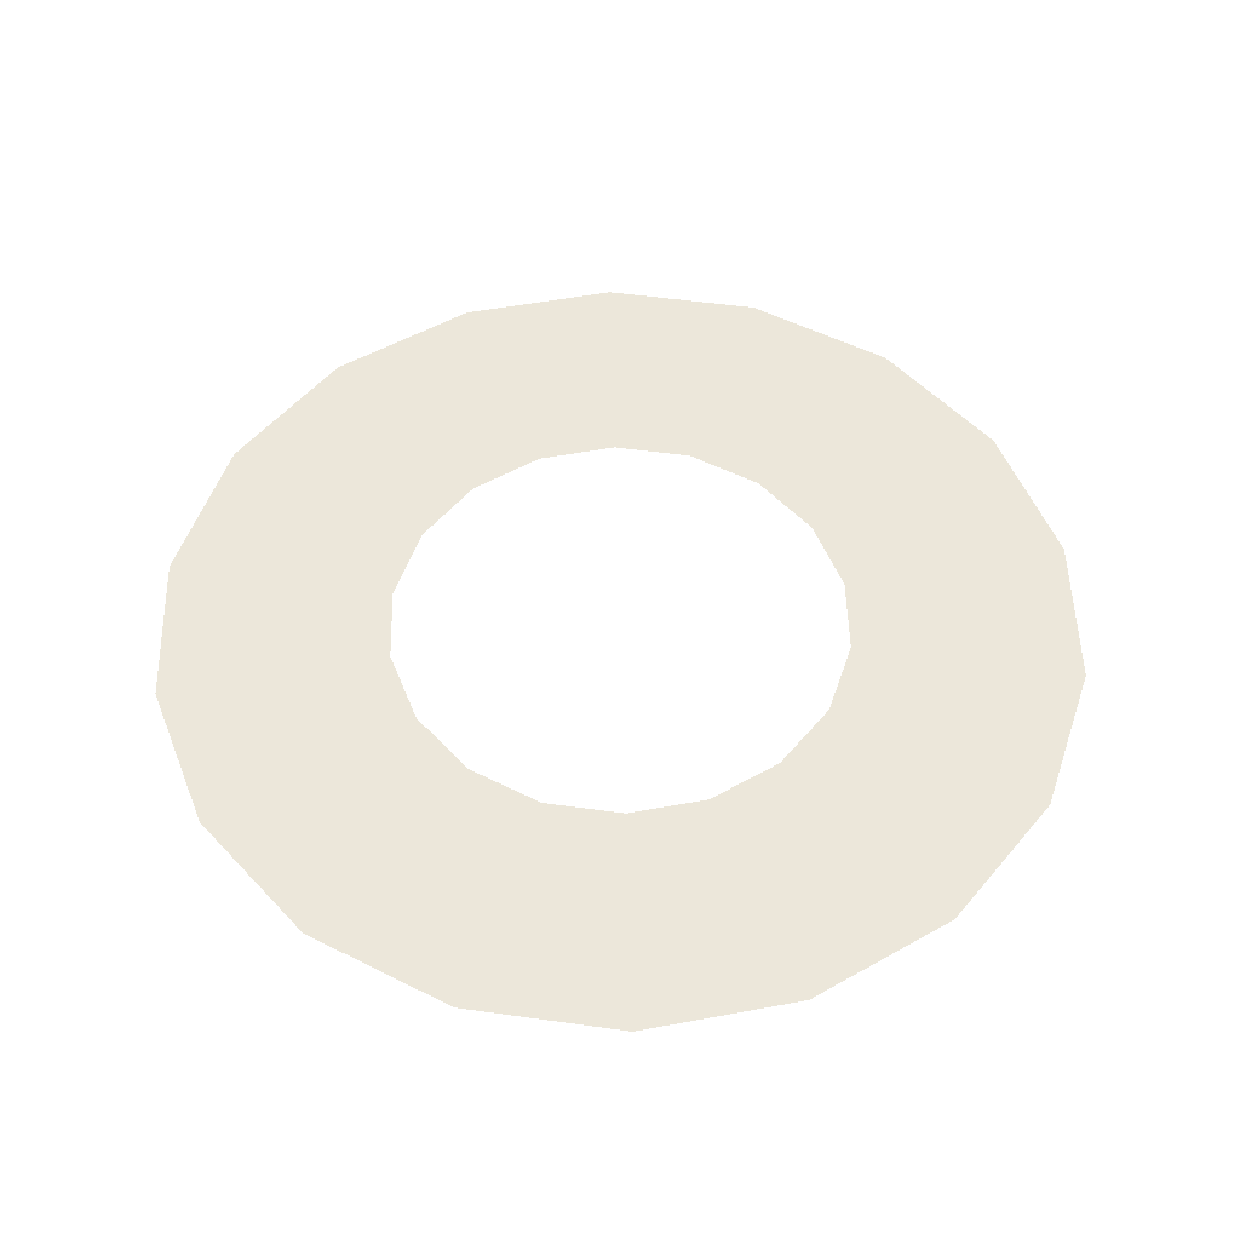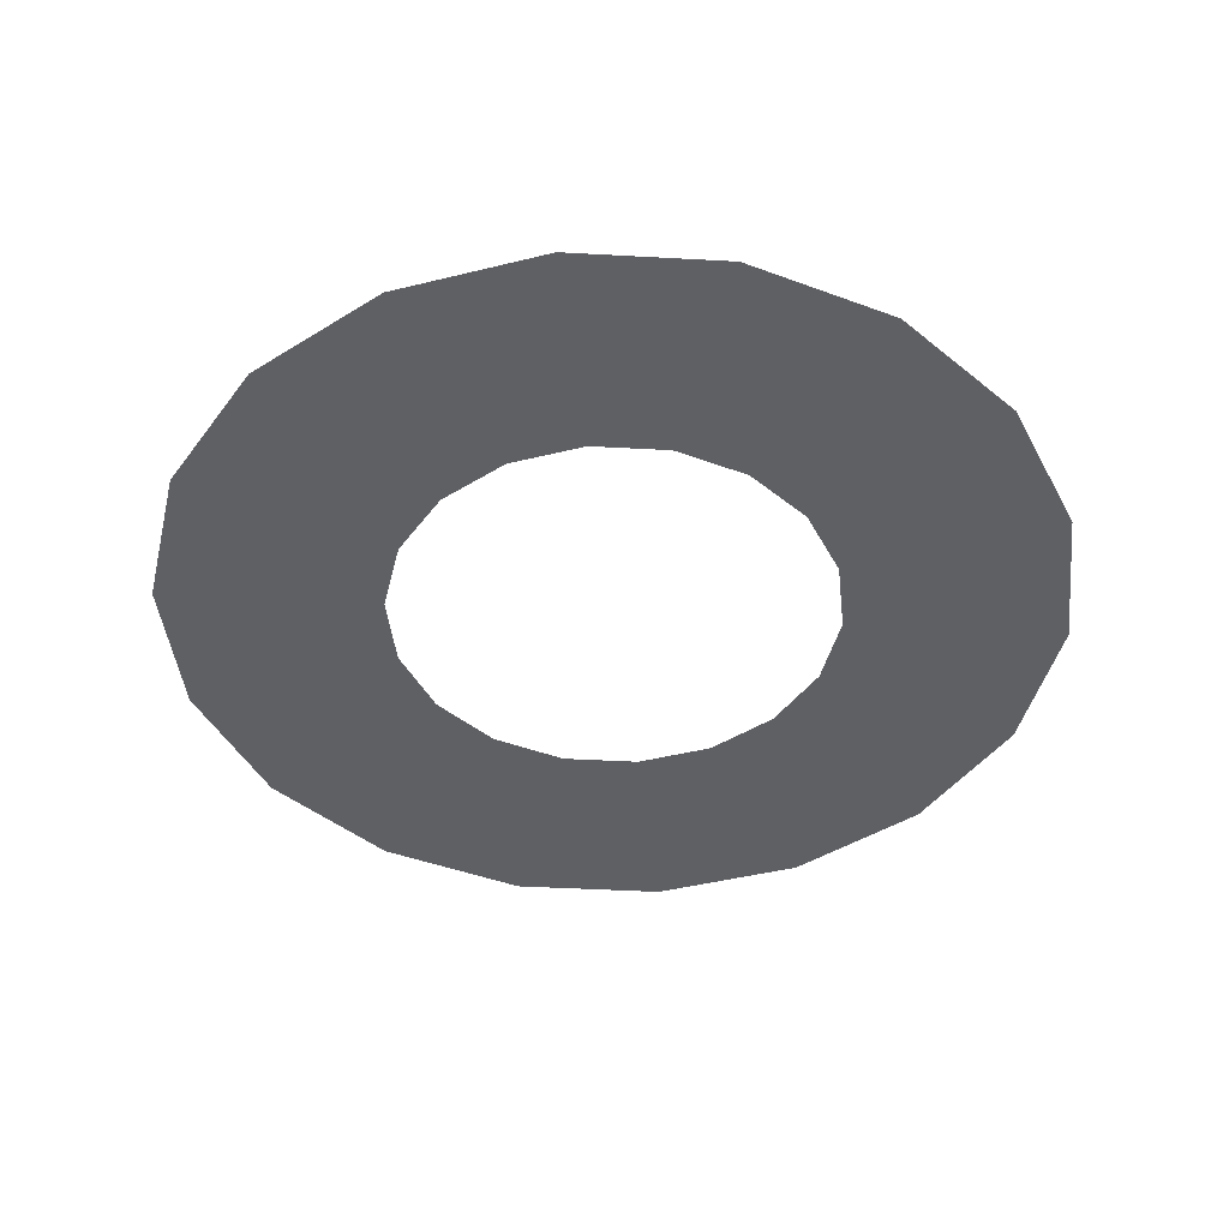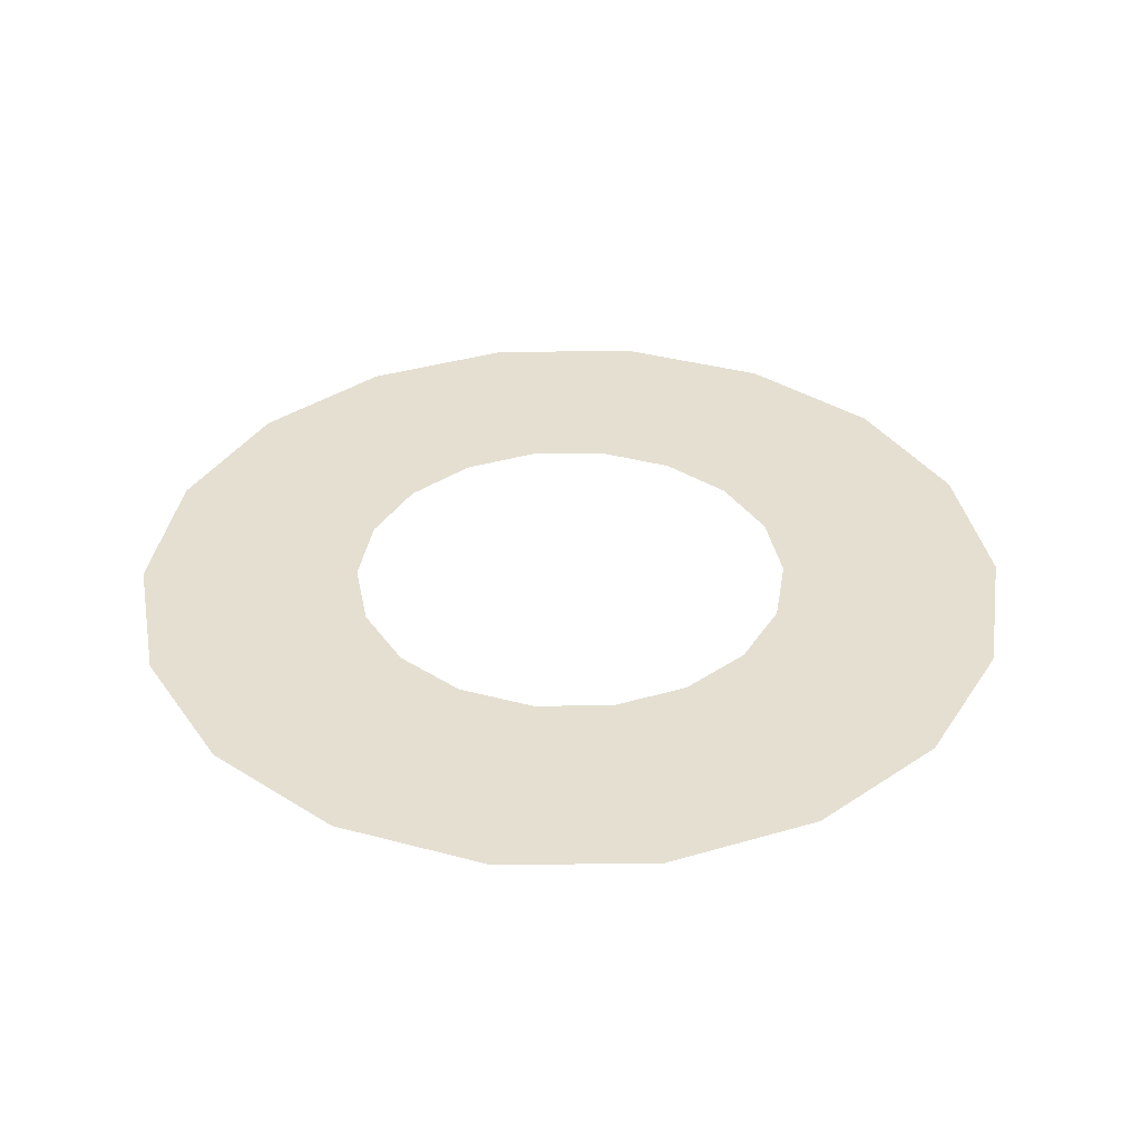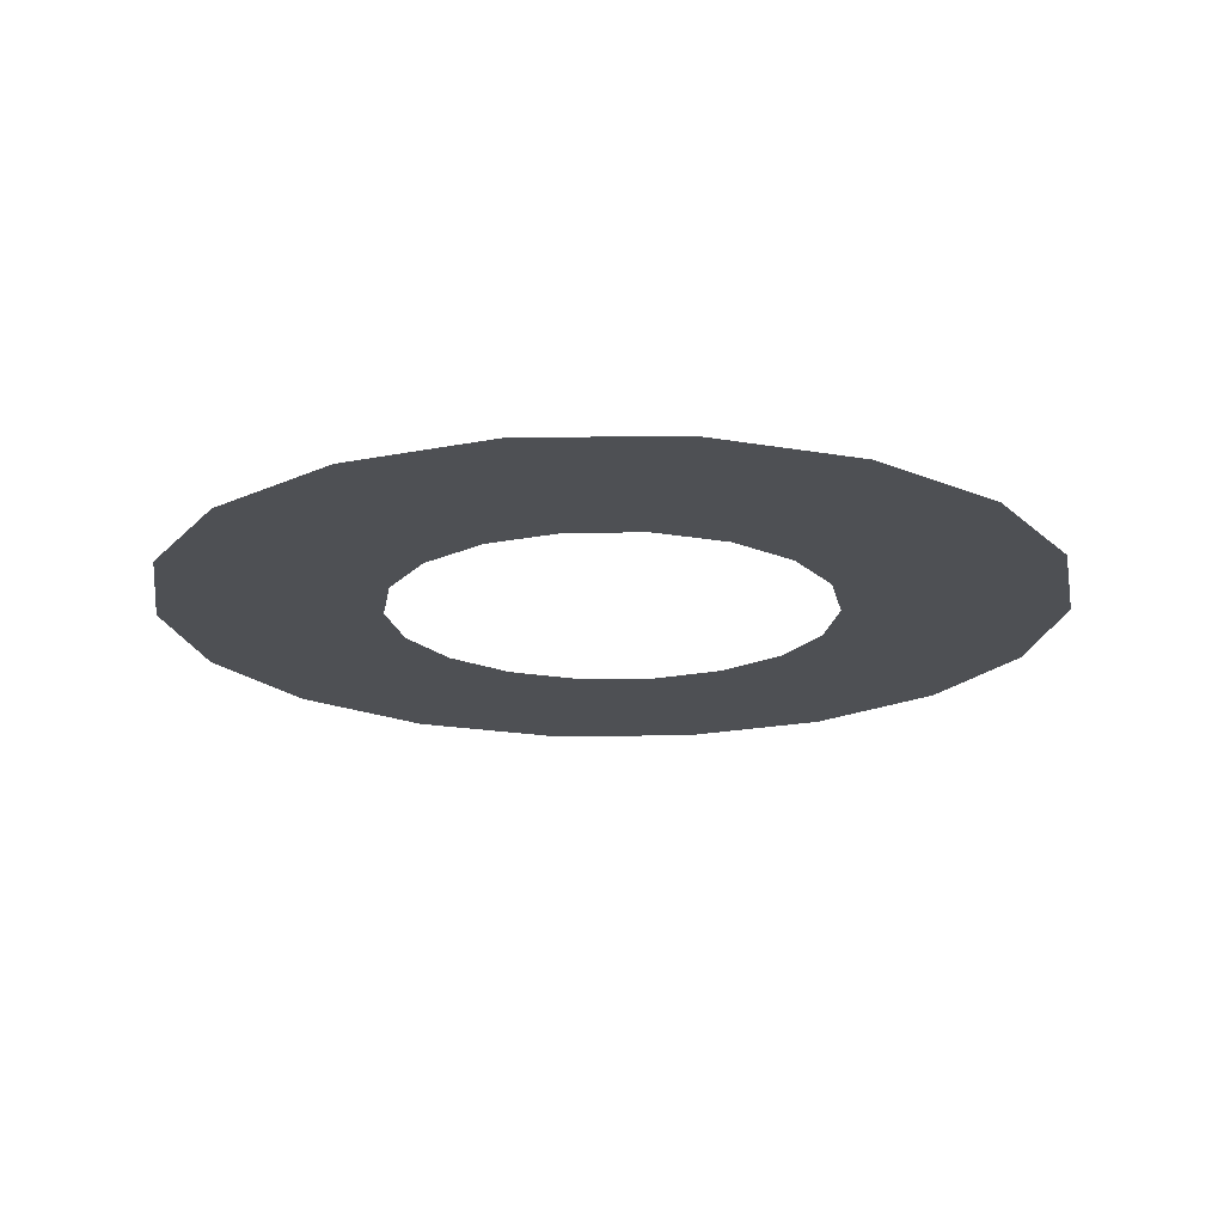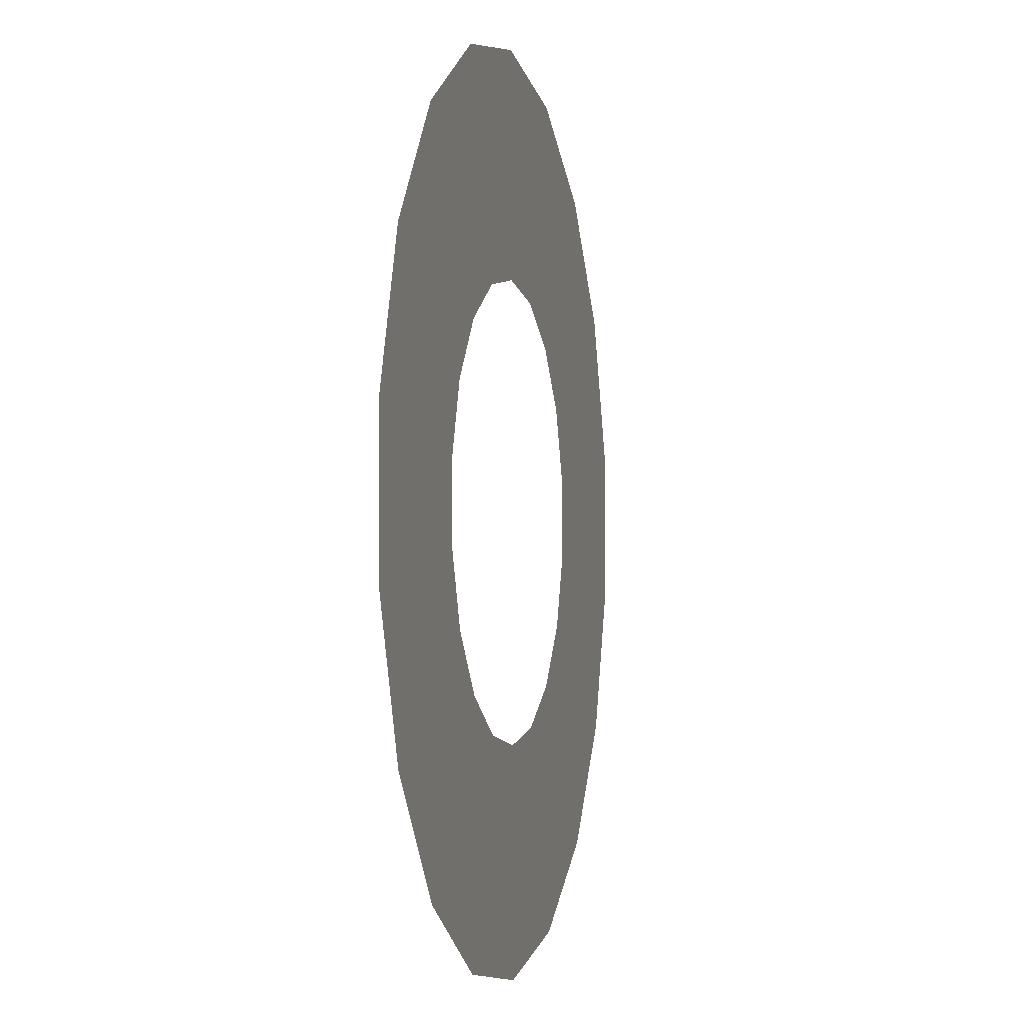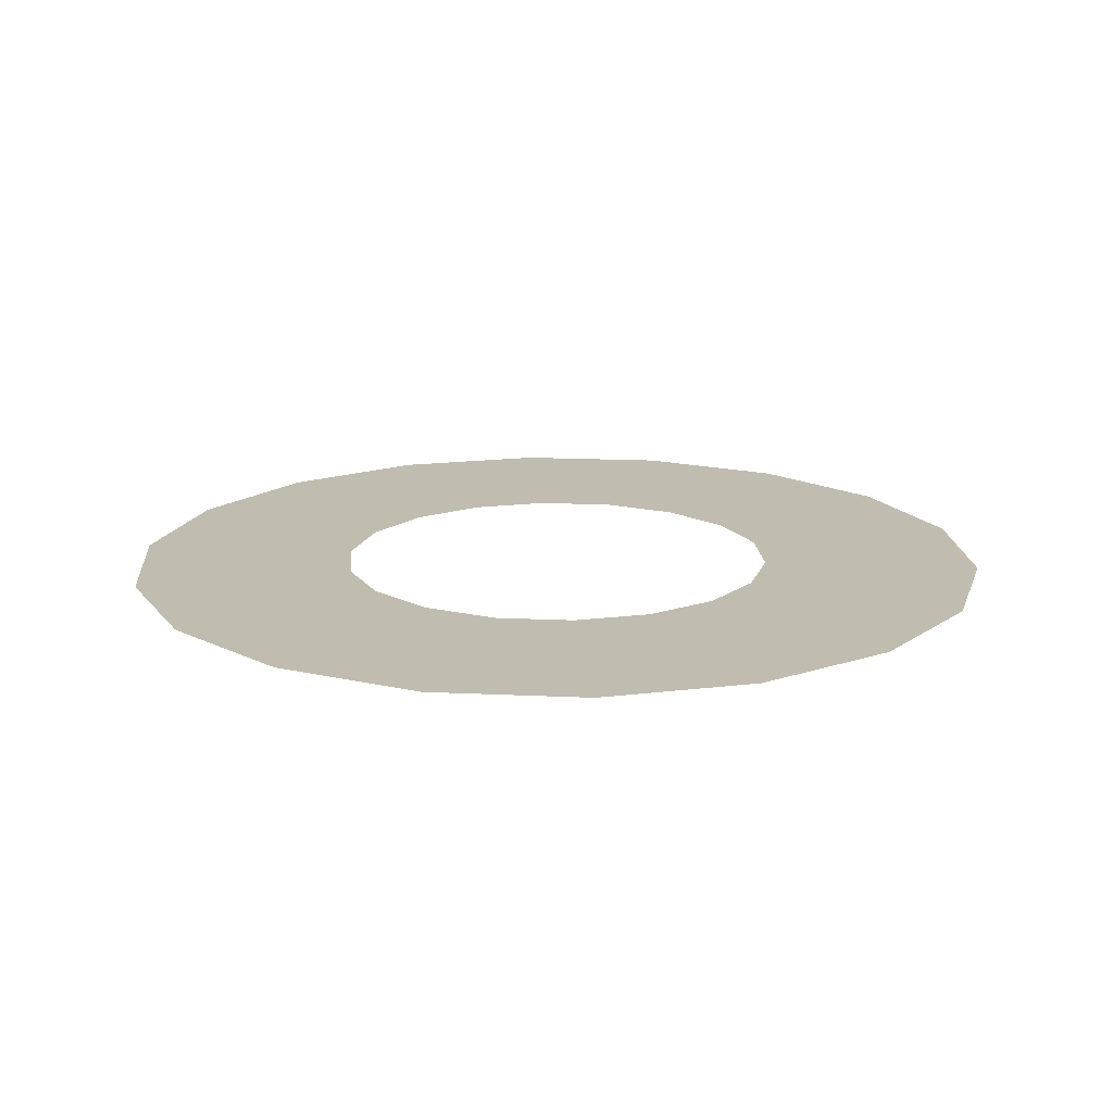
<metadata>
{"format":"obj","ext":"obj","renderer":"f3d","projection":"perspective","resolution":1024,"background":"white","views":[{"elev":52.0,"azim":19.2,"up":"+Z"},{"elev":-43.5,"azim":-53.1,"up":"+Z"},{"elev":36.7,"azim":-90.2,"up":"+Z"},{"elev":-18.8,"azim":-28.2,"up":"+Z"},{"elev":-2.7,"azim":-76.2,"up":"+Y"},{"elev":16.3,"azim":-3.8,"up":"+Z"}]}
</metadata>
<code>
g fx_fbx_shape_22
v -0.1151 -0.3269 0
v 0.005584 -0.5281 0
v 0.003665 -0.3466 0
v -0.1754 -0.4981 0
v -0.22 -0.2678 0
v 0.006773 -0.6405 0
v -0.3352 -0.4081 0
v -0.2983 -0.1765 0
v -0.2127 -0.6042 0
v 0.007329 -0.6931 0
v -0.2302 -0.6538 0
v -0.4065 -0.495 0
v -0.4399 -0.5357 0
v -0.4545 -0.2689 0
v -0.3407 -0.06379 0
v -0.5513 -0.3261 0
v -0.5966 -0.3529 0
v -0.5191 -0.0972 0
v -0.3419 0.05657 0
v -0.6296 -0.1179 0
v -0.6813 -0.1276 0
v -0.521 0.0862 0
v -0.302 0.1701 0
v -0.632 0.1046 0
v -0.6838 0.1131 0
v -0.4601 0.2592 0
v -0.2256 0.2631 0
v -0.5581 0.3144 0
v -0.6039 0.3402 0
v -0.3437 0.4009 0
v -0.122 0.3244 0
v -0.4169 0.4863 0
v -0.4511 0.5262 0
v -0.1859 0.4943 0
v -0.003665 0.3466 0
v -0.2254 0.5996 0
v -0.2439 0.6488 0
v -0.005584 0.5281 0
v 0.1151 0.3269 0
v -0.006774 0.6405 0
v -0.00733 0.6931 0
v 0.1754 0.4981 0
v 0.22 0.2678 0
v 0.2127 0.6042 0
v 0.2302 0.6538 0
v 0.3352 0.4081 0
v 0.2983 0.1765 0
v 0.4065 0.495 0
v 0.4399 0.5357 0
v 0.4545 0.2689 0
v 0.3407 0.06379 0
v 0.5513 0.3261 0
v 0.5966 0.3529 0
v 0.5191 0.0972 0
v 0.3419 -0.05657 0
v 0.6296 0.1179 0
v 0.6813 0.1276 0
v 0.521 -0.0862 0
v 0.302 -0.1701 0
v 0.632 -0.1046 0
v 0.6838 -0.1131 0
v 0.4601 -0.2592 0
v 0.2256 -0.2631 0
v 0.5581 -0.3144 0
v 0.6039 -0.3402 0
v 0.3437 -0.4009 0
v 0.122 -0.3244 0
v 0.4169 -0.4863 0
v 0.4511 -0.5262 0
v 0.1859 -0.4943 0
v 0.003665 -0.3466 0
v 0.005584 -0.5281 0
v 0.2254 -0.5996 0
v 0.2439 -0.6488 0
v 0.006773 -0.6405 0
v 0.007329 -0.6931 0
g fx_fbx_shape_22_0
f 3 2 1
f 2 4 1
f 1 4 5
f 2 6 4
f 4 7 5
f 5 7 8
f 6 9 4
f 4 9 7
f 6 10 9
f 10 11 9
f 9 11 12
f 9 12 7
f 11 13 12
f 7 14 8
f 7 12 14
f 8 14 15
f 12 13 16
f 12 16 14
f 13 17 16
f 14 18 15
f 14 16 18
f 15 18 19
f 16 17 20
f 16 20 18
f 17 21 20
f 18 22 19
f 18 20 22
f 19 22 23
f 20 21 24
f 20 24 22
f 21 25 24
f 22 26 23
f 22 24 26
f 23 26 27
f 24 25 28
f 24 28 26
f 25 29 28
f 26 30 27
f 26 28 30
f 27 30 31
f 28 29 32
f 28 32 30
f 29 33 32
f 30 34 31
f 30 32 34
f 31 34 35
f 32 33 36
f 32 36 34
f 33 37 36
f 34 38 35
f 34 36 38
f 35 38 39
f 36 37 40
f 36 40 38
f 37 41 40
f 38 42 39
f 38 40 42
f 39 42 43
f 40 41 44
f 40 44 42
f 41 45 44
f 42 46 43
f 42 44 46
f 43 46 47
f 44 45 48
f 44 48 46
f 45 49 48
f 46 50 47
f 46 48 50
f 47 50 51
f 48 49 52
f 48 52 50
f 49 53 52
f 50 54 51
f 50 52 54
f 51 54 55
f 52 53 56
f 52 56 54
f 53 57 56
f 54 58 55
f 54 56 58
f 55 58 59
f 56 57 60
f 56 60 58
f 57 61 60
f 58 62 59
f 58 60 62
f 59 62 63
f 60 61 64
f 60 64 62
f 61 65 64
f 62 66 63
f 62 64 66
f 63 66 67
f 64 65 68
f 64 68 66
f 65 69 68
f 66 70 67
f 66 68 70
f 67 70 71
f 70 72 71
f 68 69 73
f 68 73 70
f 70 73 72
f 69 74 73
f 73 75 72
f 73 74 75
f 74 76 75

</code>
